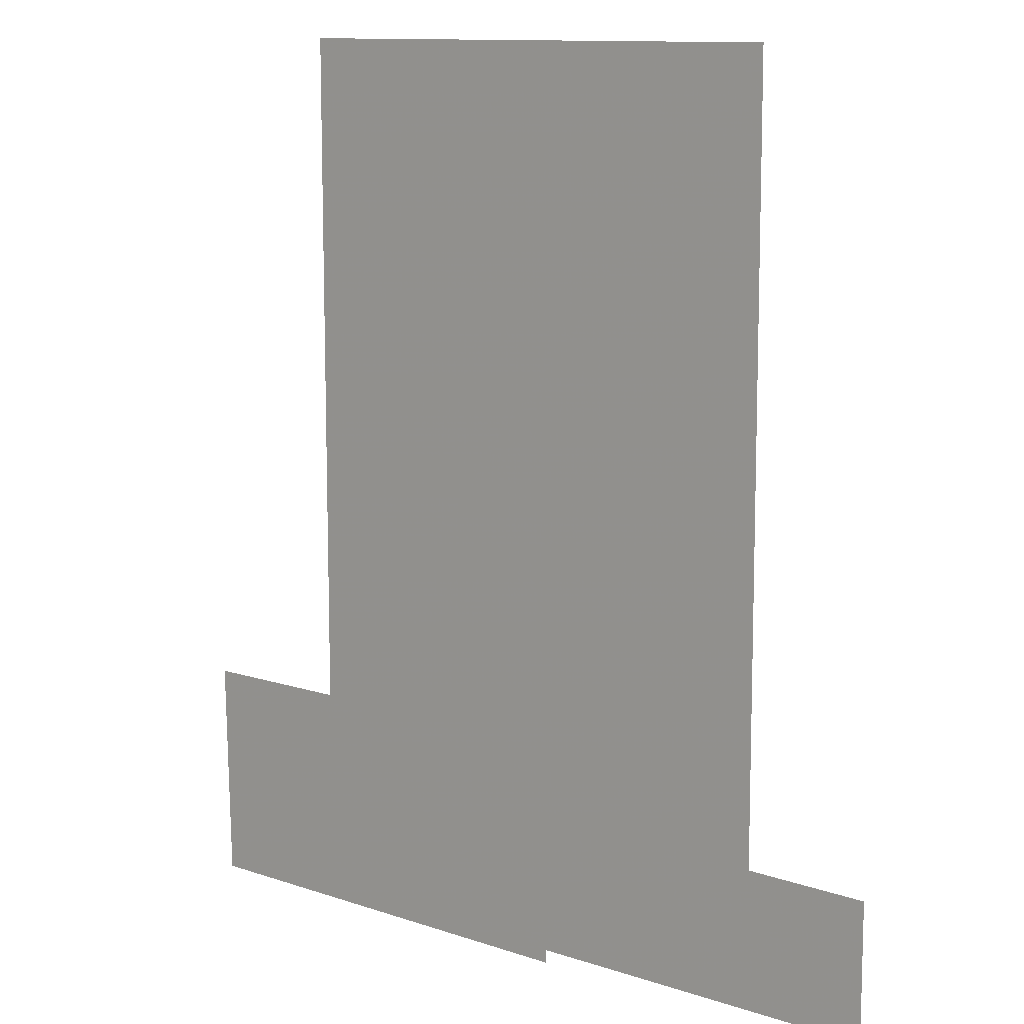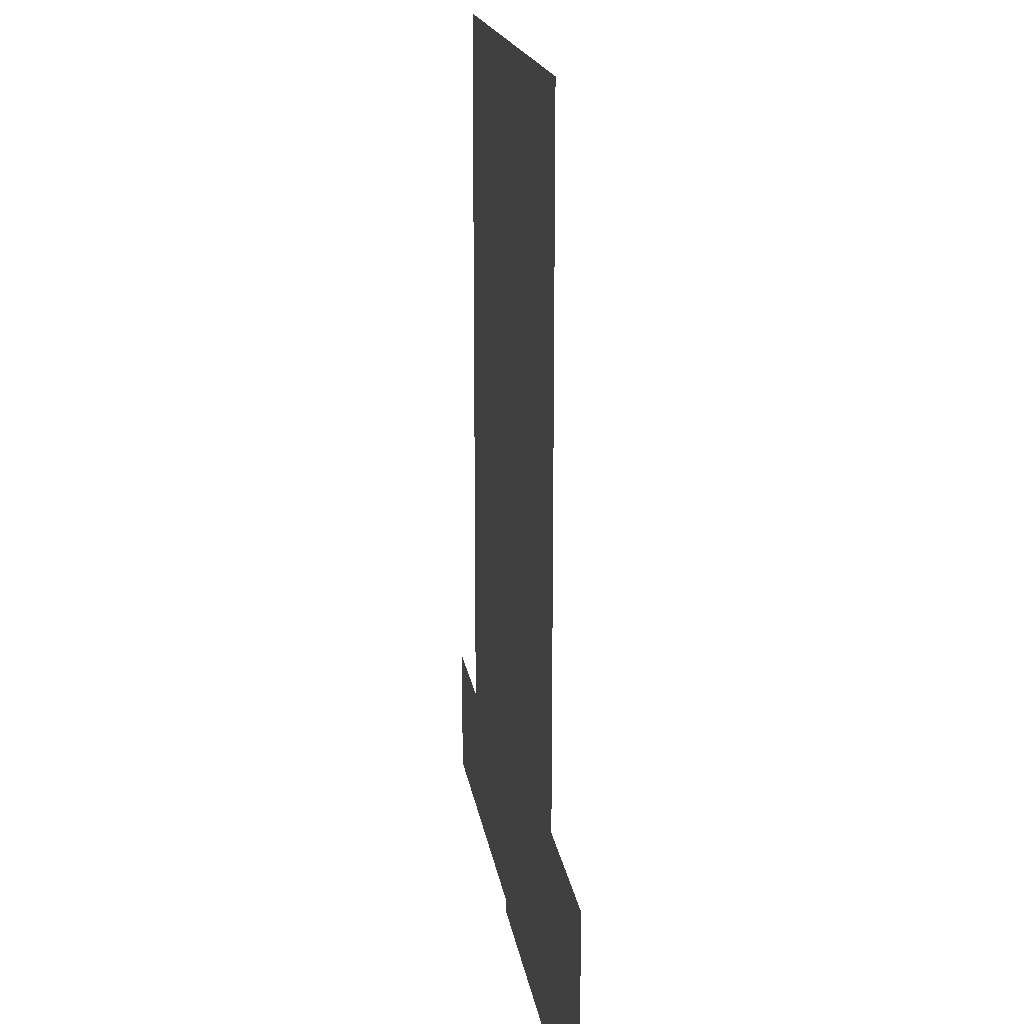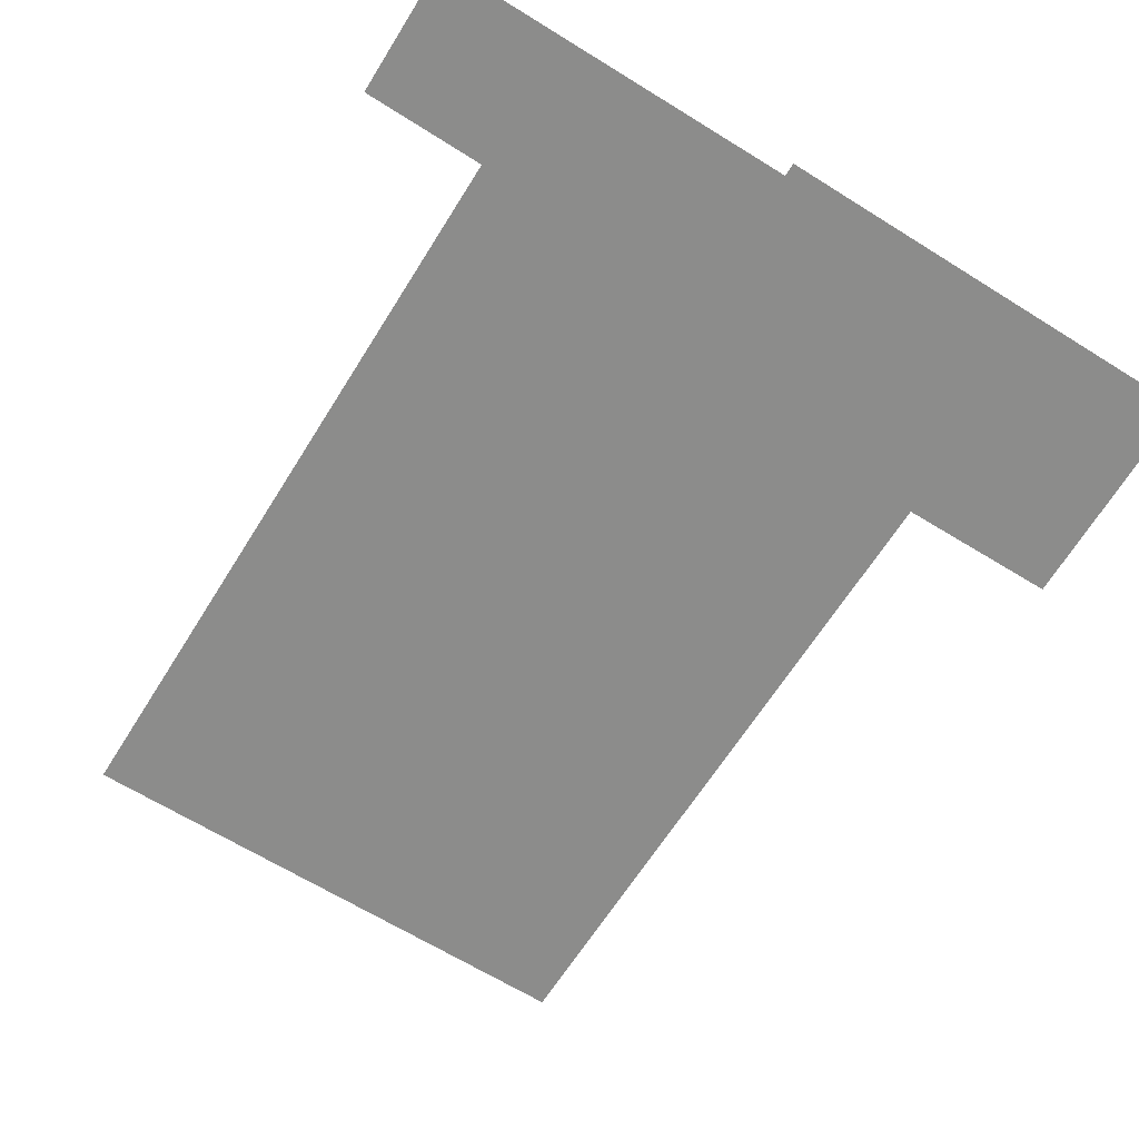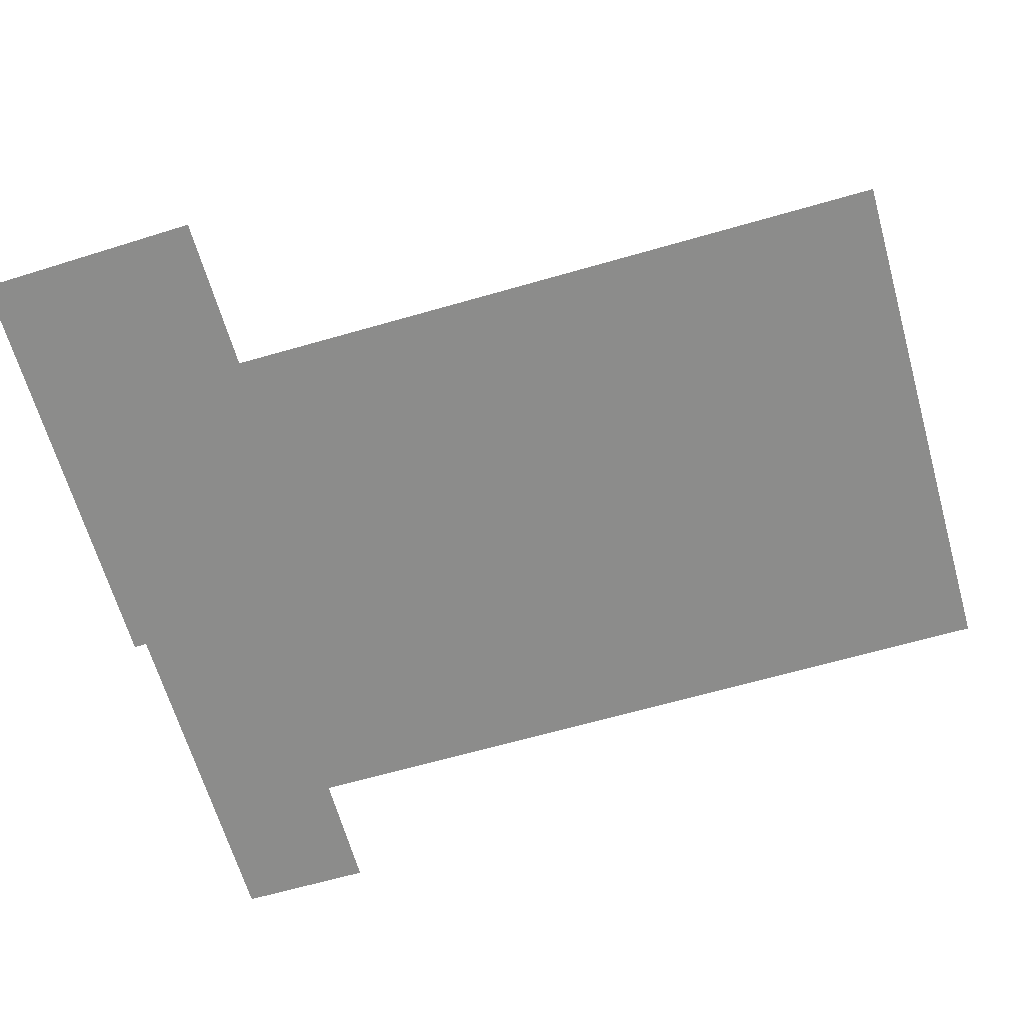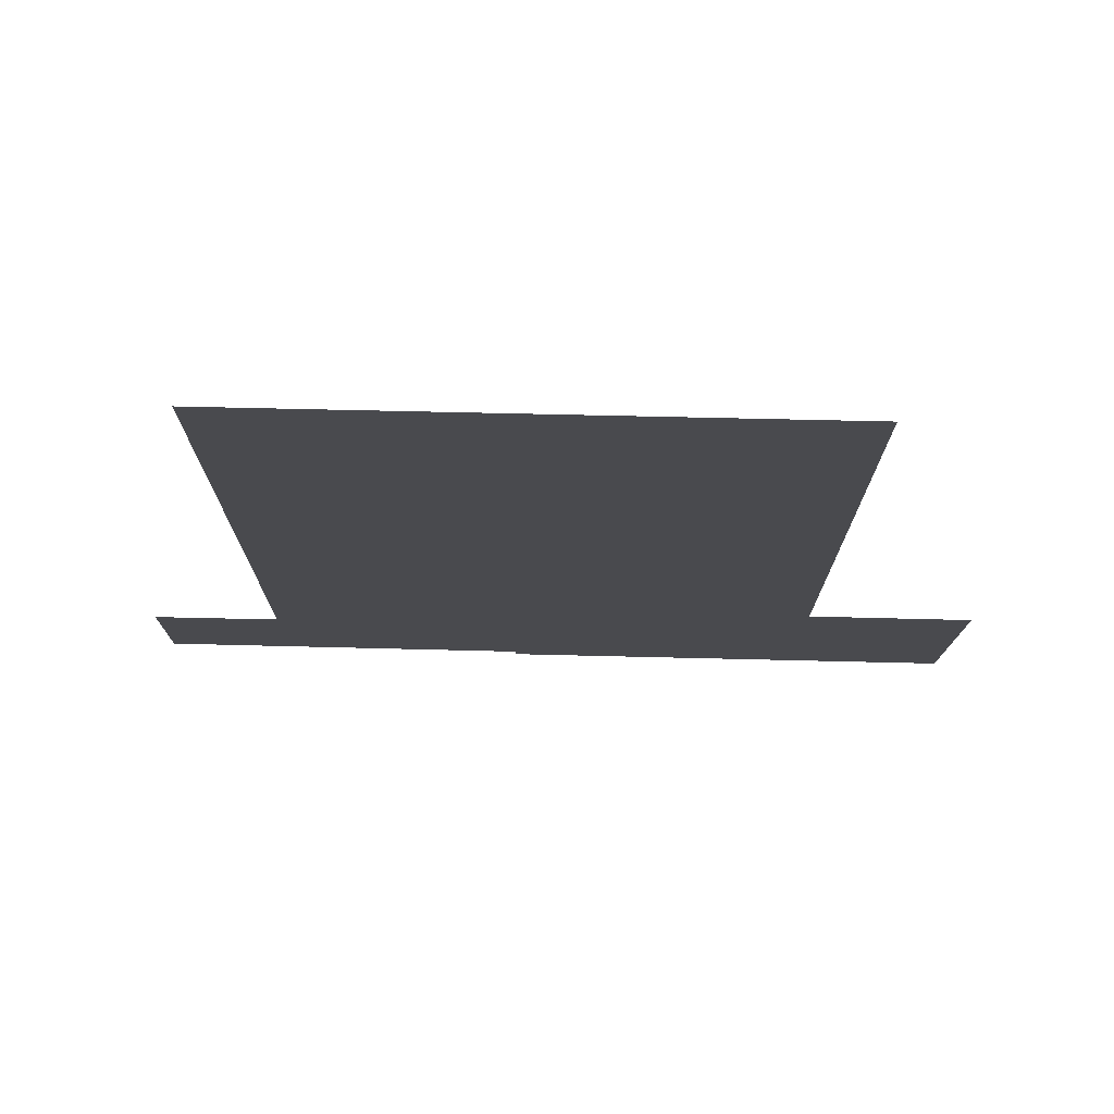
<metadata>
{"format":"obj","ext":"obj","renderer":"f3d","projection":"perspective","resolution":1024,"background":"white","views":[{"elev":11.0,"azim":-140.9,"up":"+Y"},{"elev":17.7,"azim":81.7,"up":"+Y"},{"elev":-64.1,"azim":-31.9,"up":"+Z"},{"elev":-64.1,"azim":106.2,"up":"+Z"},{"elev":76.7,"azim":1.4,"up":"+Y"}]}
</metadata>
<code>
v -25.52 0.7555 0
v -25.52 -0.5566 0
v -22.02 -0.5479 0
v -22.02 -0.6771 0
v -17.72 -0.6466 0
v -17.67 1.511 0
v -19.2 1.51 0
v -19.2 8.092 0
v -24.31 8.051 0
v -24.33 0.7723 0
f 1 2 10
f 8 9 7
f 9 10 7
f 6 7 5
f 5 7 4
f 2 3 10
f 10 3 7
f 4 7 3

</code>
